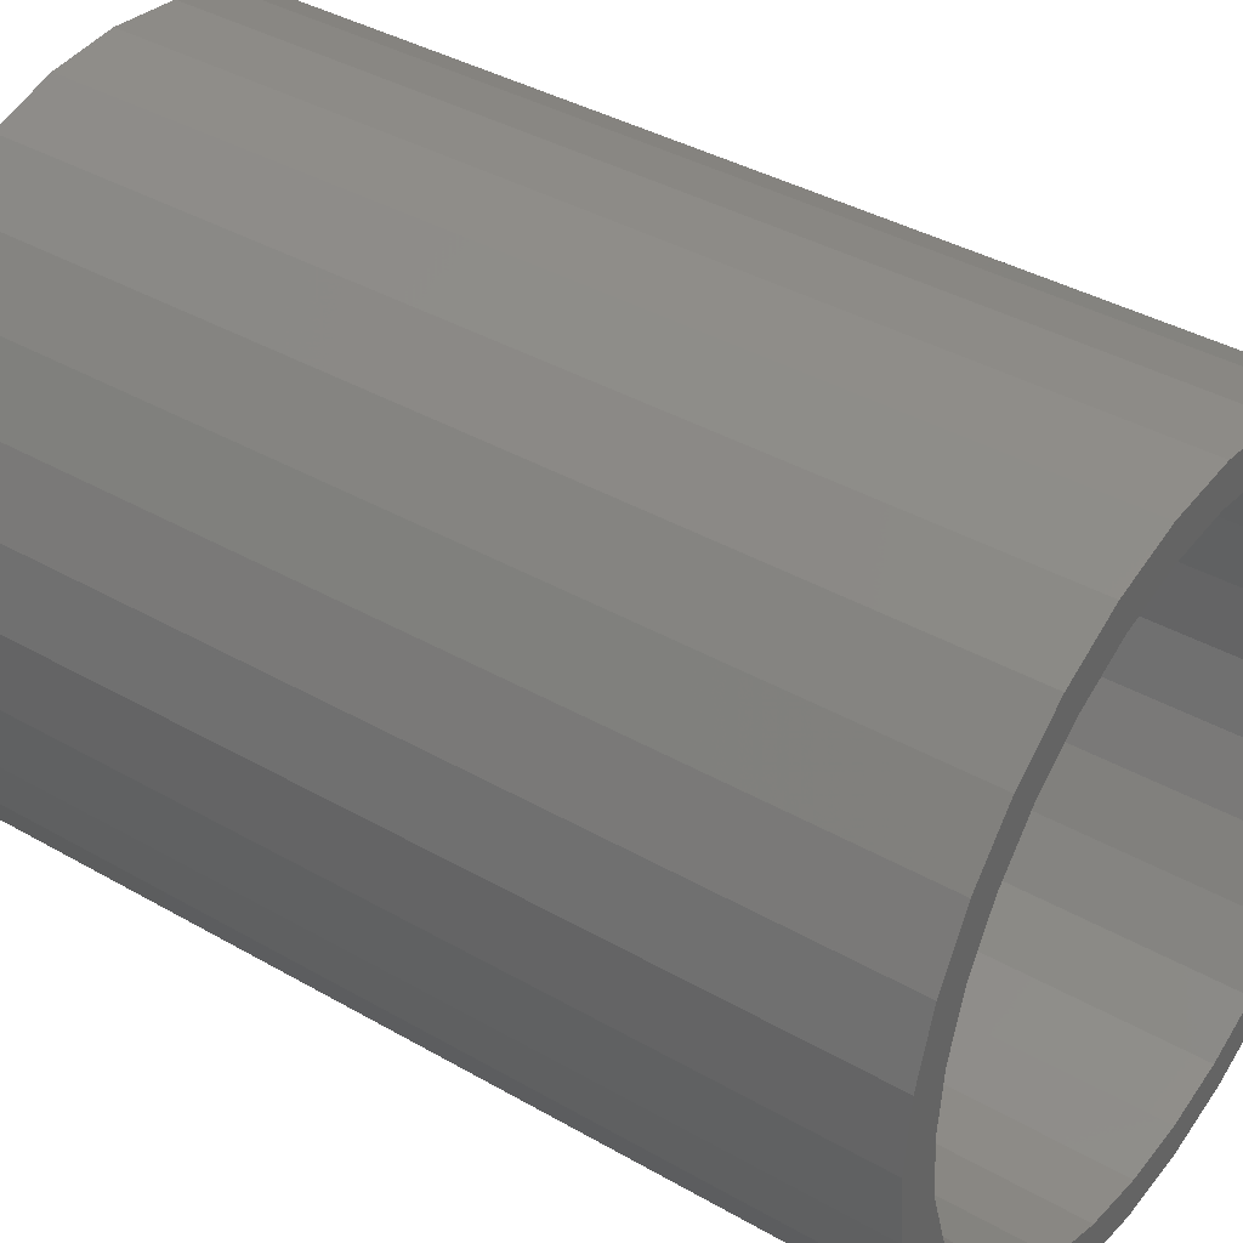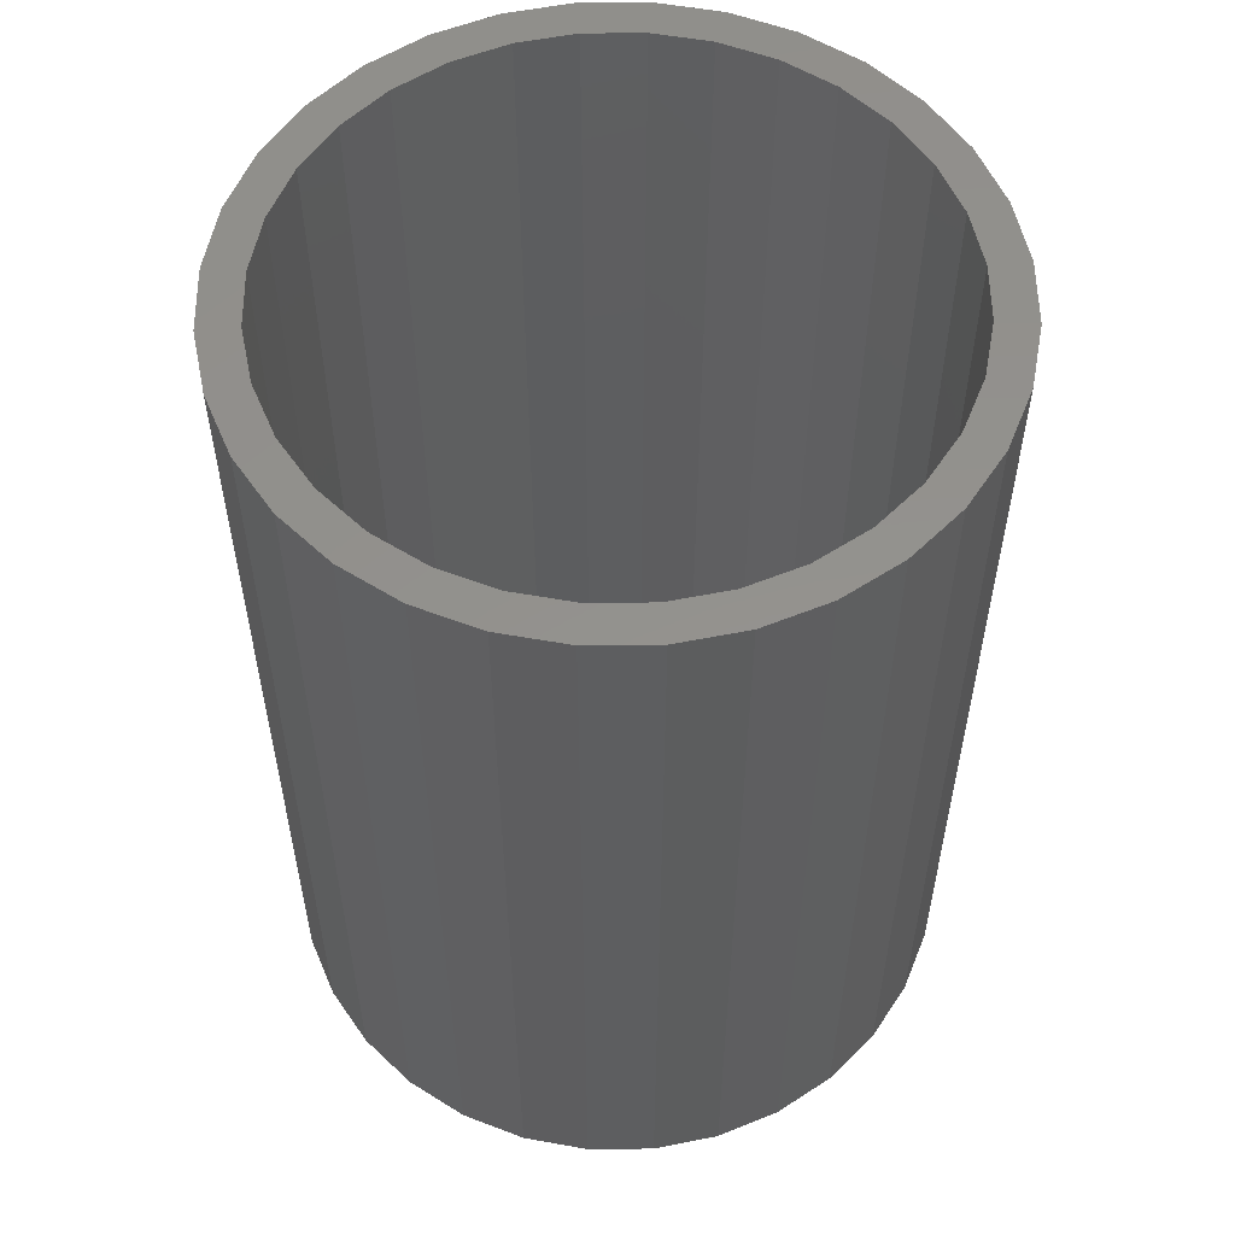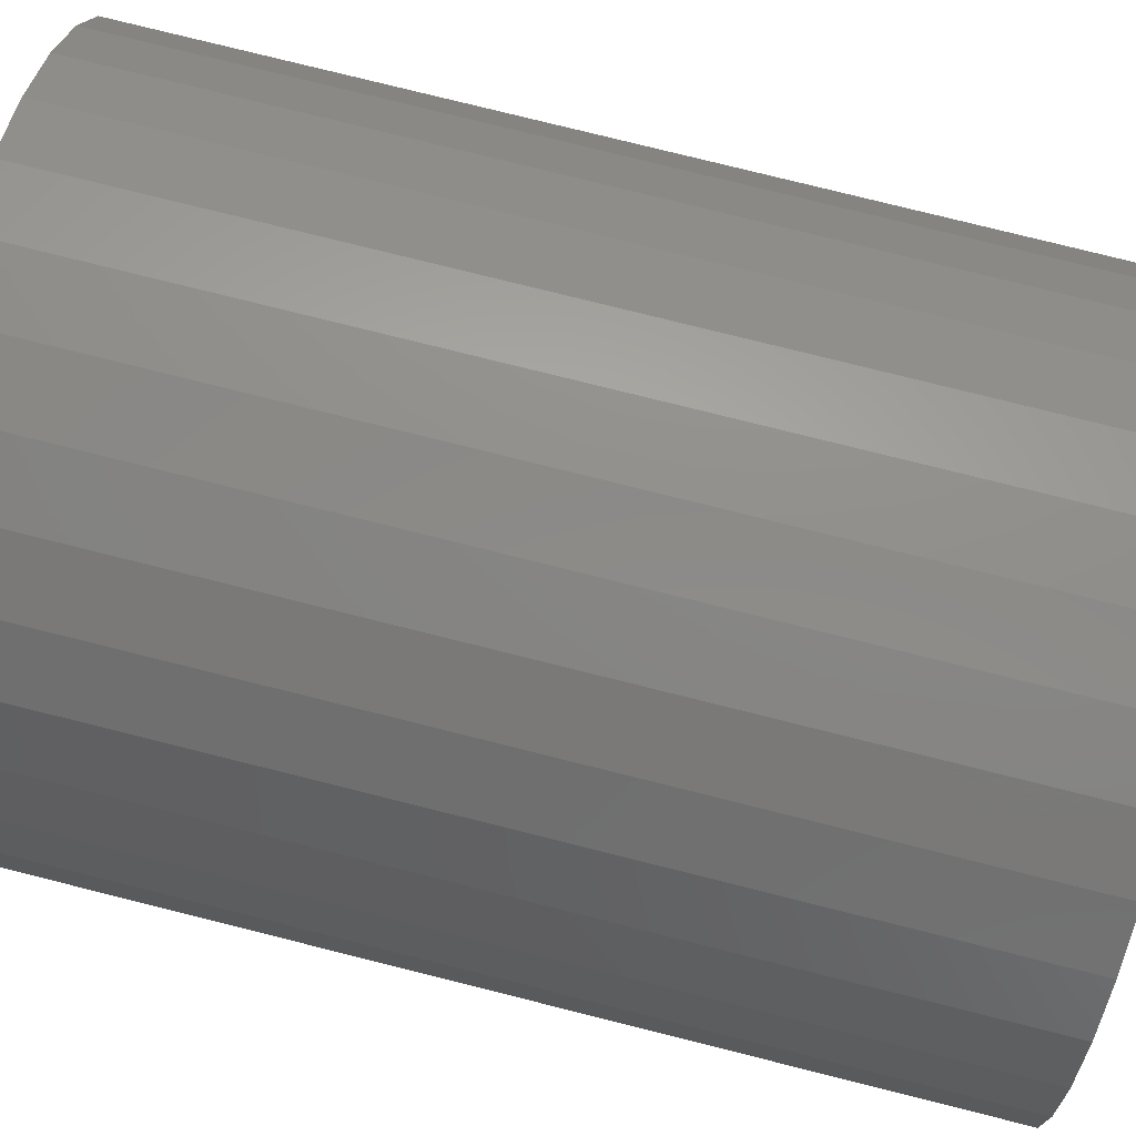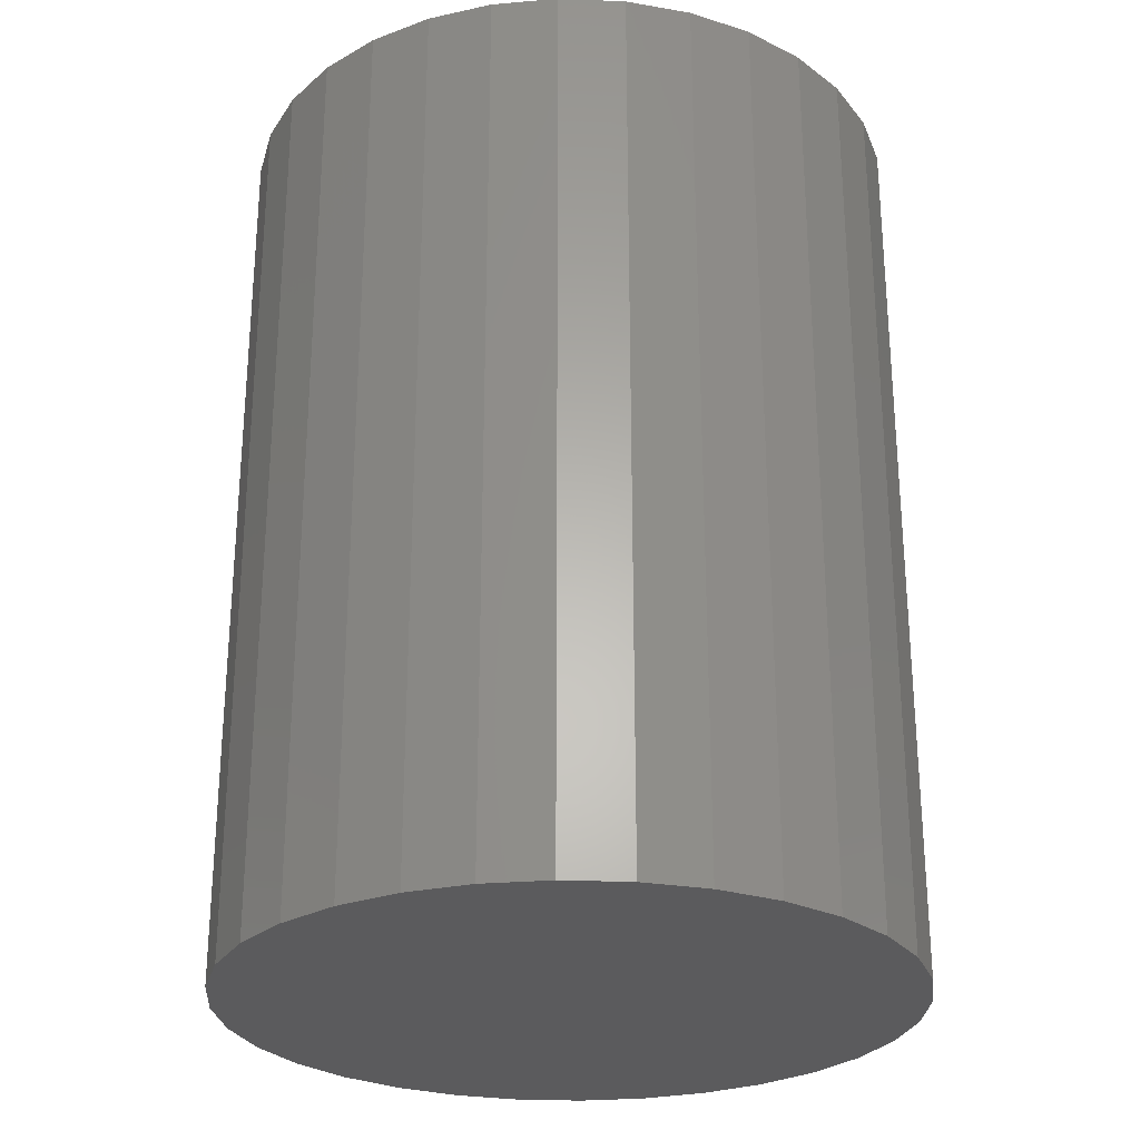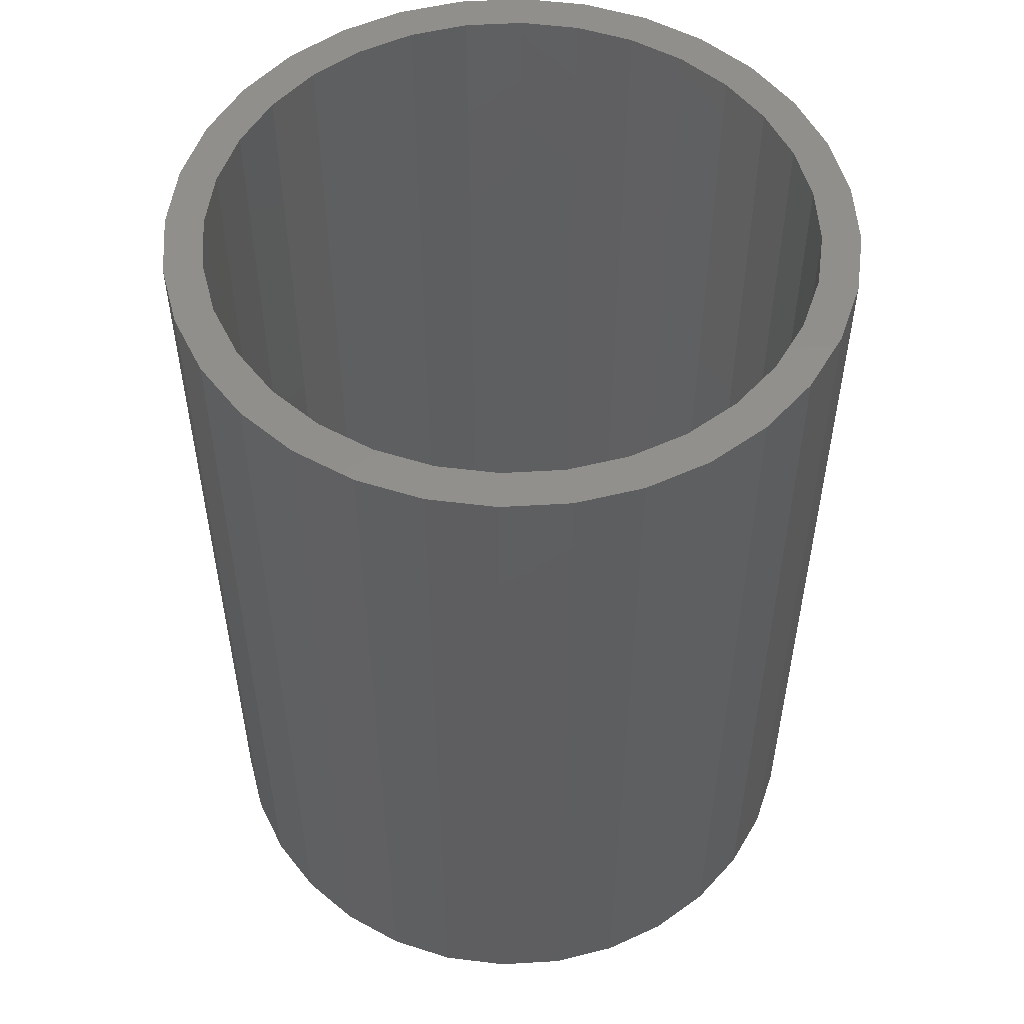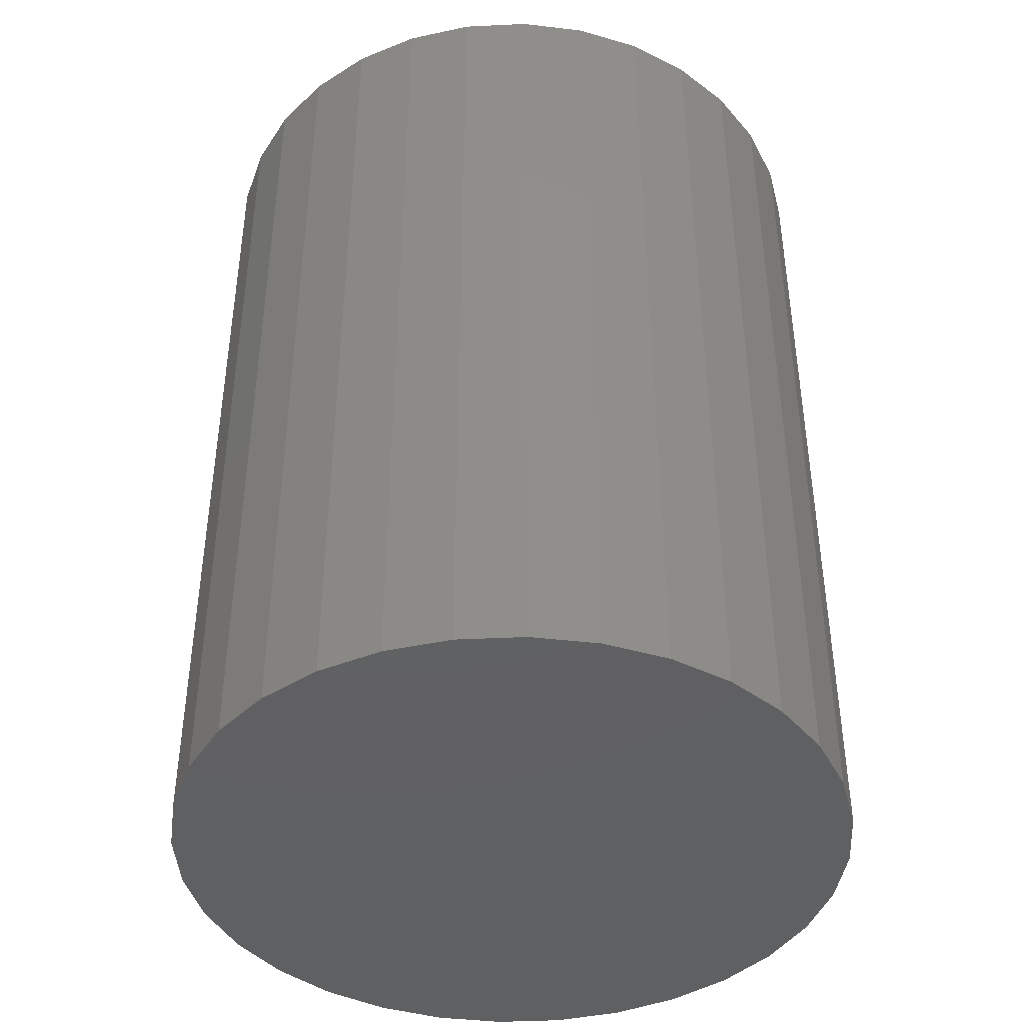
<metadata>
{"format":"stl","ext":"stl","renderer":"f3d","projection":"perspective","resolution":1024,"background":"white","views":[{"elev":38.5,"azim":-54.0,"up":"+Y"},{"elev":55.6,"azim":151.3,"up":"+Z"},{"elev":78.6,"azim":-76.0,"up":"+Y"},{"elev":-27.0,"azim":-166.8,"up":"+Z"},{"elev":53.0,"azim":-155.5,"up":"+Z"},{"elev":-42.2,"azim":-148.6,"up":"+Z"}]}
</metadata>
<code>
# stl→obj: 128 verts, 252 faces
v 0.002961 0.247 0.75
v 0.002961 0.2783 0.75
v -0.05133 0.2729 0.75
v -0.1035 0.2571 0.75
v -0.04523 0.2423 0.75
v -0.1516 0.2314 0.75
v -0.09158 0.2282 0.75
v -0.1343 0.2054 0.75
v -0.1938 0.1968 0.75
v -0.1516 -0.2314 0.75
v -0.09158 -0.2282 0.75
v -0.1343 -0.2054 0.75
v -0.04523 -0.2423 0.75
v -0.1035 -0.2571 0.75
v 0.002961 -0.247 0.75
v -0.05133 -0.2729 0.75
v 0.002961 -0.2783 0.75
v 0.05725 0.2729 0.75
v 0.1095 0.2571 0.75
v 0.05116 0.2423 0.75
v 0.1576 0.2314 0.75
v 0.0975 0.2282 0.75
v 0.1402 0.2054 0.75
v 0.1576 -0.2314 0.75
v 0.1997 -0.1968 0.75
v 0.1402 -0.2054 0.75
v 0.0975 -0.2282 0.75
v 0.05116 -0.2423 0.75
v 0.1095 -0.2571 0.75
v 0.05725 -0.2729 0.75
v -0.1938 -0.1968 0.75
v -0.1717 -0.1747 0.75
v -0.2284 -0.1546 0.75
v -0.2024 -0.1372 0.75
v -0.2541 -0.1065 0.75
v -0.2253 -0.09454 0.75
v -0.27 -0.05429 0.75
v -0.2393 -0.0482 0.75
v -0.2753 3.408e-17 0.75
v -0.2441 3.025e-17 0.75
v -0.27 0.05429 0.75
v -0.2393 0.0482 0.75
v -0.2541 0.1065 0.75
v -0.2253 0.09454 0.75
v -0.2284 0.1546 0.75
v -0.2024 0.1372 0.75
v -0.1717 0.1747 0.75
v 0.1997 0.1968 0.75
v 0.1776 0.1747 0.75
v 0.2343 0.1546 0.75
v 0.2084 0.1372 0.75
v 0.2601 0.1065 0.75
v 0.2312 0.09454 0.75
v 0.2759 0.05429 0.75
v 0.2453 0.0482 0.75
v 0.2812 0 0.75
v 0.25 0 0.75
v 0.2759 -0.05429 0.75
v 0.2453 -0.0482 0.75
v 0.2601 -0.1065 0.75
v 0.2312 -0.09454 0.75
v 0.2343 -0.1546 0.75
v 0.2084 -0.1372 0.75
v 0.1776 -0.1747 0.75
v 0.002961 -0.247 0.03125
v 0.05116 -0.2423 0.03125
v 0.0975 -0.2282 0.03125
v 0.1402 -0.2054 0.03125
v 0.1776 -0.1747 0.03125
v 0.2084 -0.1372 0.03125
v 0.2312 -0.09454 0.03125
v 0.2453 -0.0482 0.03125
v 0.25 -6.051e-17 0.03125
v -0.04523 -0.2423 0.03125
v -0.09158 -0.2282 0.03125
v -0.1343 -0.2054 0.03125
v -0.1717 -0.1747 0.03125
v -0.2024 -0.1372 0.03125
v -0.2253 -0.09454 0.03125
v -0.2393 -0.0482 0.03125
v -0.2441 3.025e-17 0.03125
v 0.002961 0.247 0.03125
v -0.04523 0.2423 0.03125
v -0.09158 0.2282 0.03125
v -0.1343 0.2054 0.03125
v -0.1717 0.1747 0.03125
v -0.2024 0.1372 0.03125
v -0.2253 0.09454 0.03125
v -0.2393 0.0482 0.03125
v 0.05116 0.2423 0.03125
v 0.0975 0.2282 0.03125
v 0.1402 0.2054 0.03125
v 0.1776 0.1747 0.03125
v 0.2084 0.1372 0.03125
v 0.2312 0.09454 0.03125
v 0.2453 0.0482 0.03125
v 0.002961 0.2783 0
v 0.05725 0.2729 0
v -0.05133 0.2729 0
v 0.002961 -0.2783 0
v -0.05133 -0.2729 0
v 0.05725 -0.2729 0
v -0.1035 -0.2571 0
v 0.1095 -0.2571 0
v -0.1516 -0.2314 0
v 0.1576 -0.2314 0
v -0.1938 -0.1968 0
v 0.1997 -0.1968 0
v -0.2284 -0.1546 0
v 0.2343 -0.1546 0
v -0.2541 -0.1065 0
v 0.2601 -0.1065 0
v -0.27 -0.05429 0
v 0.2759 -0.05429 0
v -0.2753 3.408e-17 0
v 0.2812 0 0
v -0.27 0.05429 0
v 0.2759 0.05429 0
v -0.2541 0.1065 0
v 0.2601 0.1065 0
v -0.2284 0.1546 0
v 0.2343 0.1546 0
v -0.1938 0.1968 0
v 0.1997 0.1968 0
v -0.1516 0.2314 0
v 0.1576 0.2314 0
v -0.1035 0.2571 0
v 0.1095 0.2571 0
f 1 2 3
f 1 3 4
f 5 1 4
f 4 6 5
f 5 6 7
f 8 7 6
f 6 9 8
f 10 11 12
f 13 11 10
f 10 14 13
f 14 15 13
f 15 14 16
f 15 16 17
f 18 2 1
f 1 19 18
f 19 1 20
f 19 20 21
f 20 22 21
f 21 22 23
f 24 25 26
f 24 26 27
f 24 27 28
f 24 28 29
f 29 28 15
f 30 29 15
f 15 17 30
f 10 12 31
f 31 12 32
f 31 32 33
f 33 32 34
f 33 34 35
f 35 34 36
f 35 36 37
f 37 36 38
f 37 38 39
f 39 38 40
f 39 40 41
f 41 40 42
f 41 42 43
f 43 42 44
f 43 44 45
f 45 44 46
f 45 46 9
f 9 46 47
f 9 47 8
f 21 23 48
f 48 23 49
f 48 49 50
f 50 49 51
f 50 51 52
f 52 51 53
f 52 53 54
f 54 53 55
f 54 55 56
f 56 55 57
f 56 57 58
f 58 57 59
f 58 59 60
f 60 59 61
f 60 61 62
f 62 61 63
f 62 63 25
f 25 63 64
f 25 64 26
f 65 28 66
f 66 28 27
f 66 27 67
f 67 27 26
f 67 26 68
f 68 26 64
f 68 64 69
f 69 64 63
f 69 63 70
f 70 63 61
f 70 61 71
f 71 61 59
f 71 59 72
f 72 59 57
f 72 57 73
f 28 65 15
f 15 65 74
f 15 74 13
f 13 74 75
f 13 75 11
f 11 75 76
f 11 76 12
f 12 76 77
f 12 77 32
f 32 77 78
f 32 78 34
f 34 78 79
f 34 79 36
f 36 79 80
f 36 80 38
f 38 80 81
f 38 81 40
f 82 5 83
f 83 5 7
f 83 7 84
f 84 7 8
f 84 8 85
f 85 8 47
f 85 47 86
f 86 47 46
f 86 46 87
f 87 46 44
f 87 44 88
f 88 44 42
f 88 42 89
f 89 42 40
f 89 40 81
f 5 82 1
f 1 82 90
f 1 90 20
f 20 90 91
f 20 91 22
f 22 91 92
f 22 92 23
f 23 92 93
f 23 93 49
f 49 93 94
f 49 94 51
f 51 94 95
f 51 95 53
f 53 95 96
f 53 96 55
f 55 96 73
f 55 73 57
f 83 90 82
f 90 83 84
f 90 84 91
f 67 74 66
f 66 74 65
f 91 84 92
f 92 84 85
f 92 85 93
f 93 85 86
f 93 86 94
f 94 86 87
f 94 87 95
f 95 87 88
f 95 88 96
f 96 88 89
f 96 89 73
f 73 89 81
f 73 81 72
f 72 81 80
f 72 80 71
f 71 80 79
f 71 79 70
f 70 79 78
f 70 78 69
f 69 78 77
f 69 77 68
f 68 77 76
f 68 76 67
f 67 76 75
f 67 75 74
f 97 98 99
f 100 101 102
f 102 101 103
f 102 103 104
f 104 103 105
f 104 105 106
f 106 105 107
f 106 107 108
f 108 107 109
f 108 109 110
f 110 109 111
f 110 111 112
f 112 111 113
f 112 113 114
f 114 113 115
f 114 115 116
f 116 115 117
f 116 117 118
f 118 117 119
f 118 119 120
f 120 119 121
f 120 121 122
f 122 121 123
f 122 123 124
f 124 123 125
f 124 125 126
f 126 125 127
f 126 127 128
f 128 127 99
f 128 99 98
f 116 56 114
f 114 56 58
f 114 58 112
f 112 58 60
f 112 60 110
f 110 60 62
f 110 62 108
f 108 62 25
f 108 25 106
f 106 25 24
f 106 24 104
f 104 24 29
f 104 29 102
f 102 29 30
f 102 30 100
f 100 30 17
f 100 17 101
f 101 17 16
f 101 16 103
f 103 16 14
f 103 14 105
f 105 14 10
f 105 10 107
f 107 10 31
f 107 31 109
f 109 31 33
f 109 33 111
f 111 33 35
f 111 35 113
f 113 35 37
f 113 37 115
f 115 37 39
f 115 39 117
f 117 39 41
f 117 41 119
f 119 41 43
f 119 43 121
f 121 43 45
f 121 45 123
f 123 45 9
f 123 9 125
f 125 9 6
f 125 6 127
f 127 6 4
f 127 4 99
f 99 4 3
f 99 3 97
f 97 3 2
f 97 2 98
f 98 2 18
f 98 18 128
f 128 18 19
f 128 19 126
f 126 19 21
f 126 21 124
f 124 21 48
f 124 48 122
f 122 48 50
f 122 50 120
f 120 50 52
f 120 52 118
f 118 52 54
f 118 54 116
f 116 54 56

</code>
